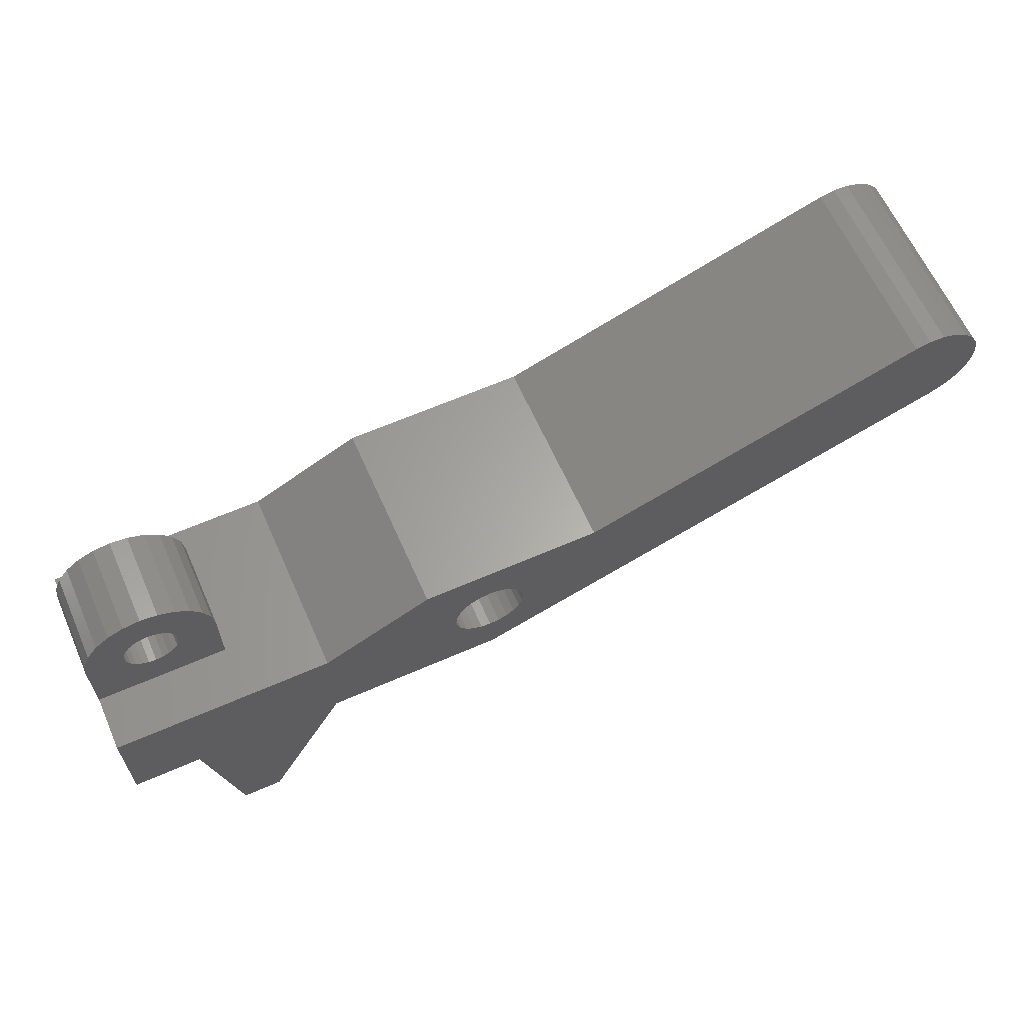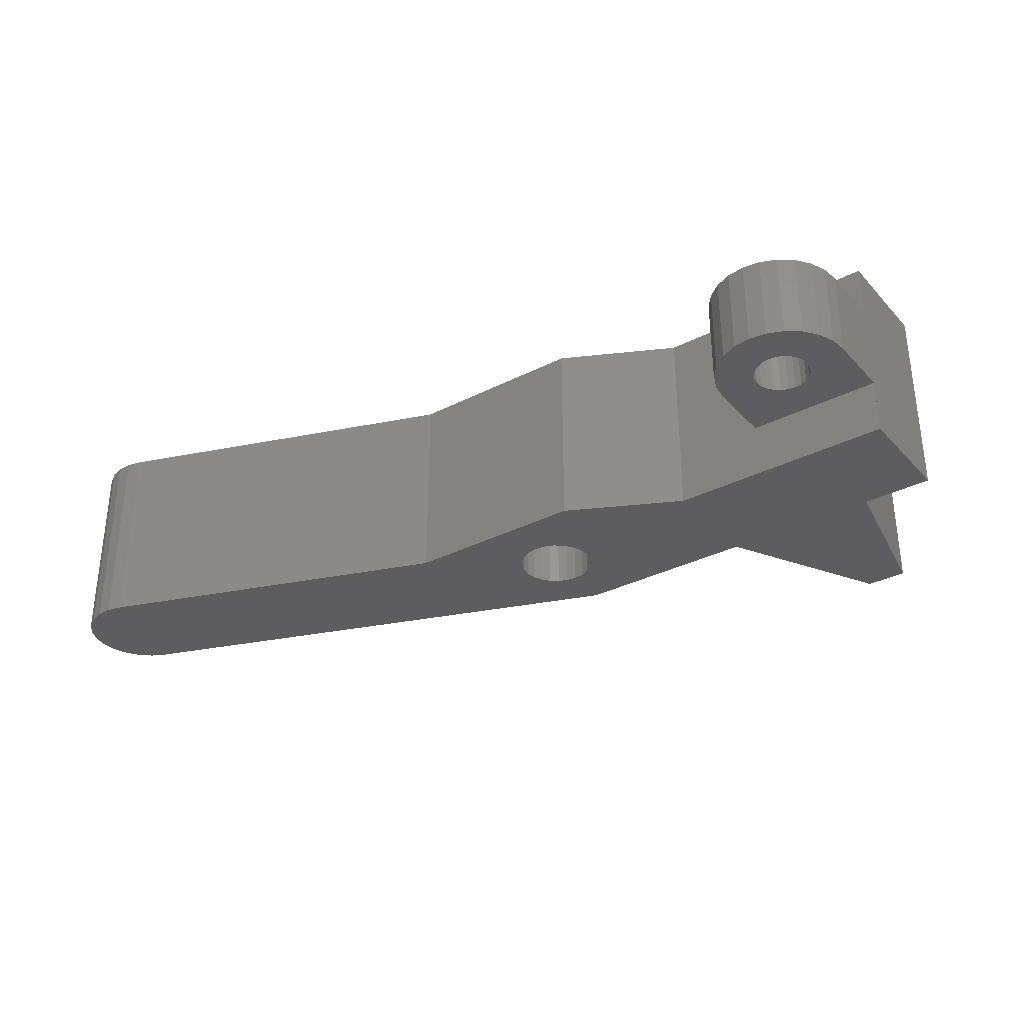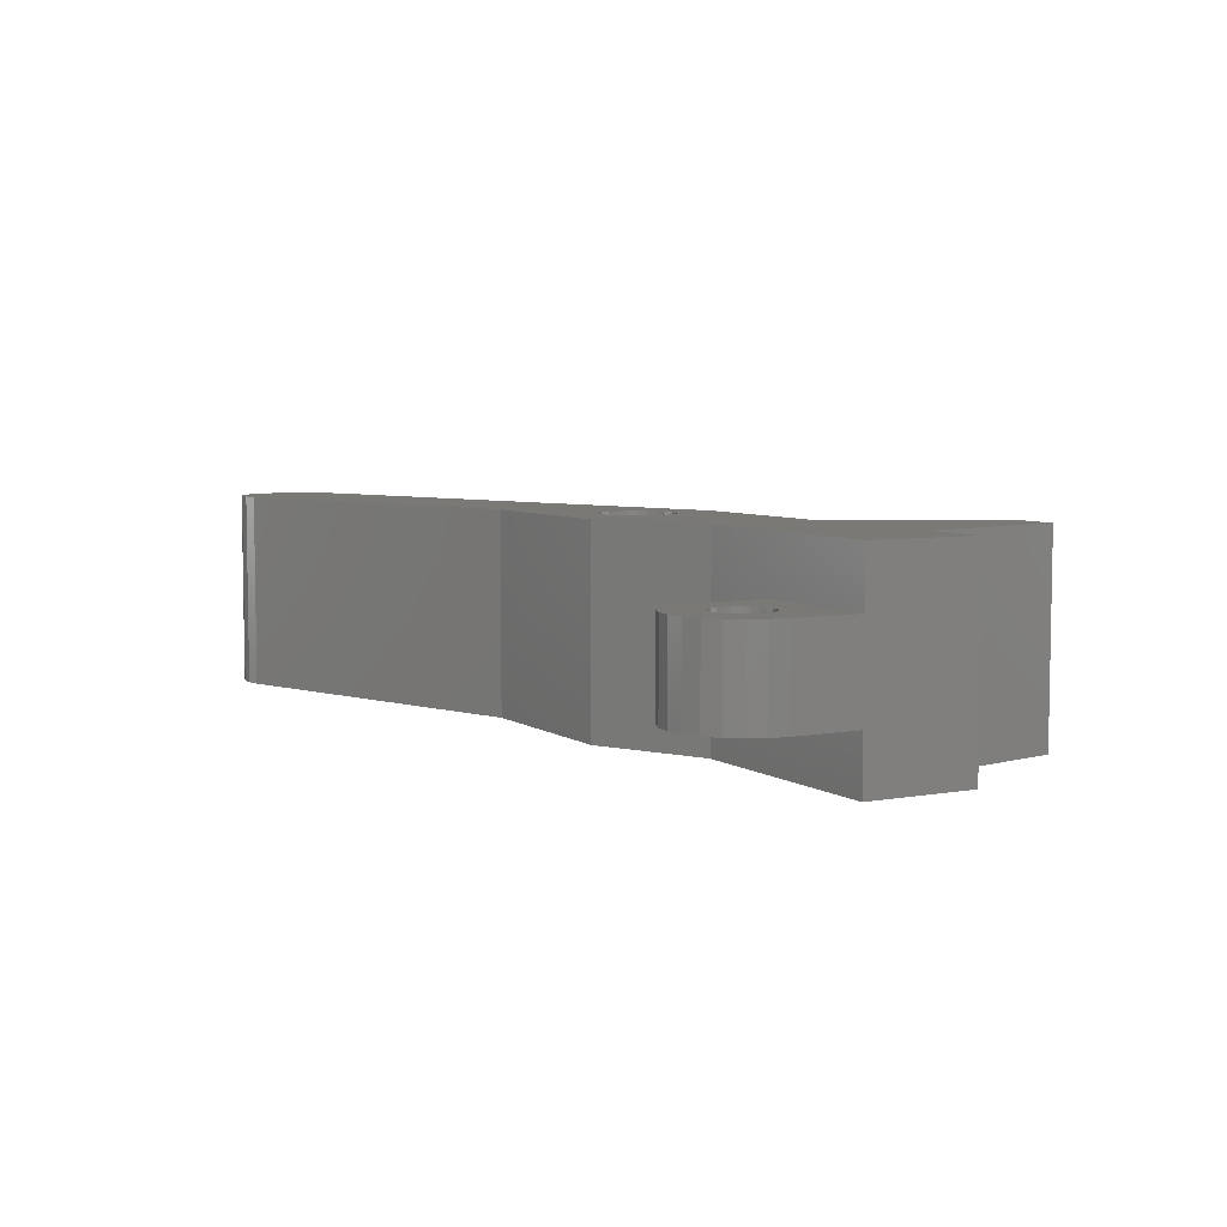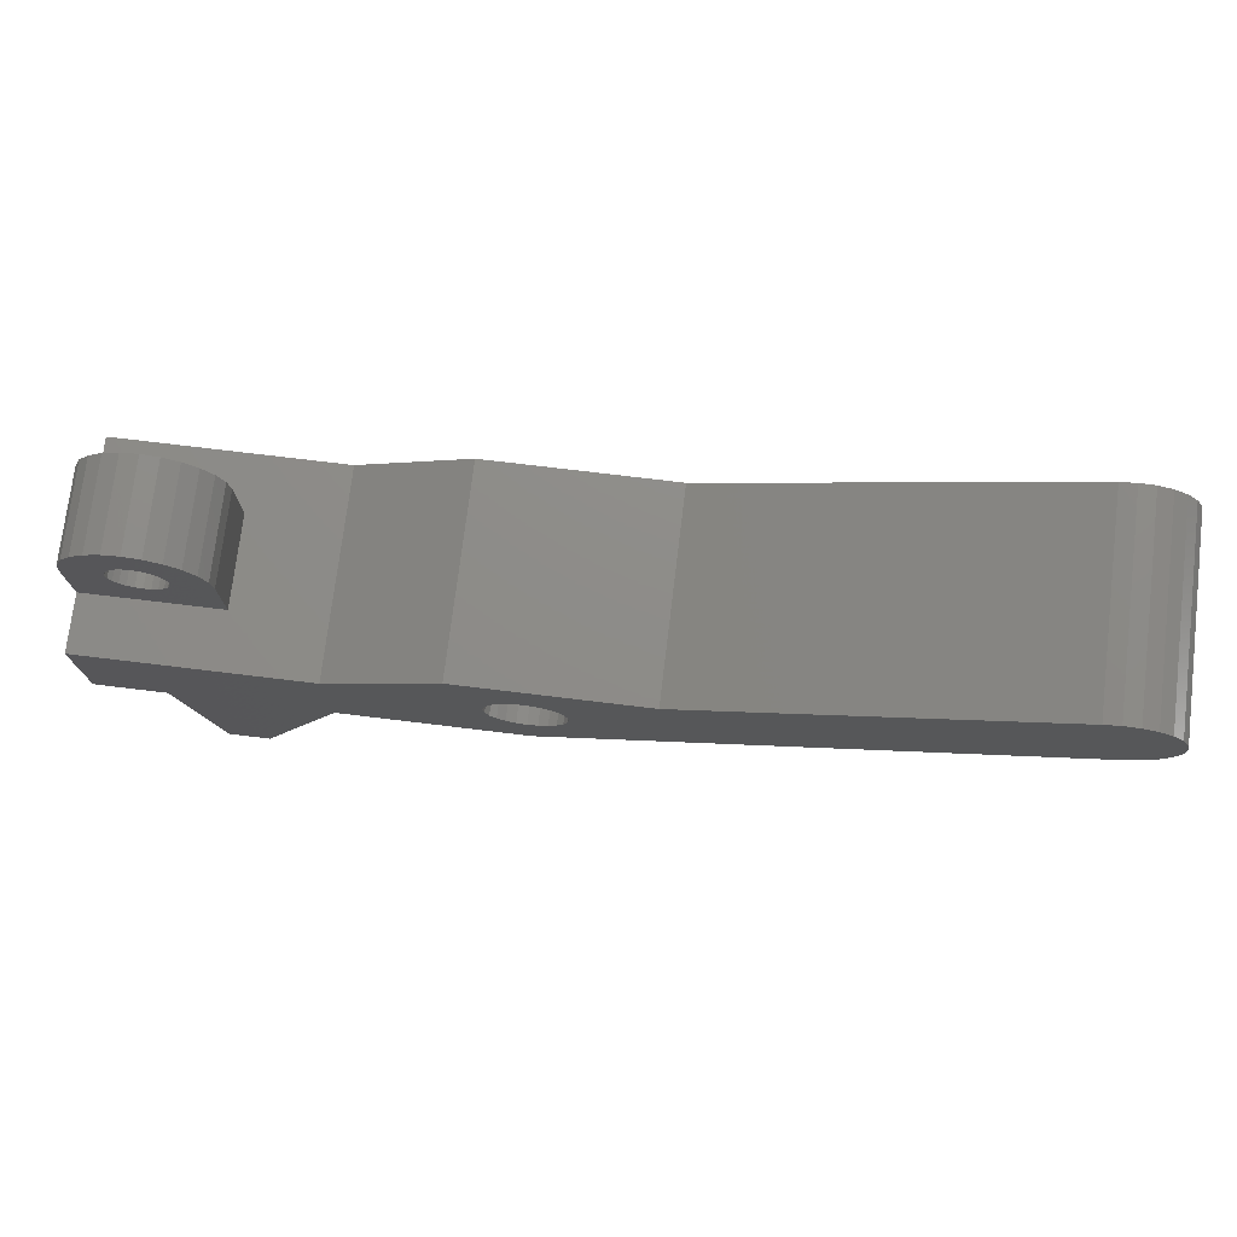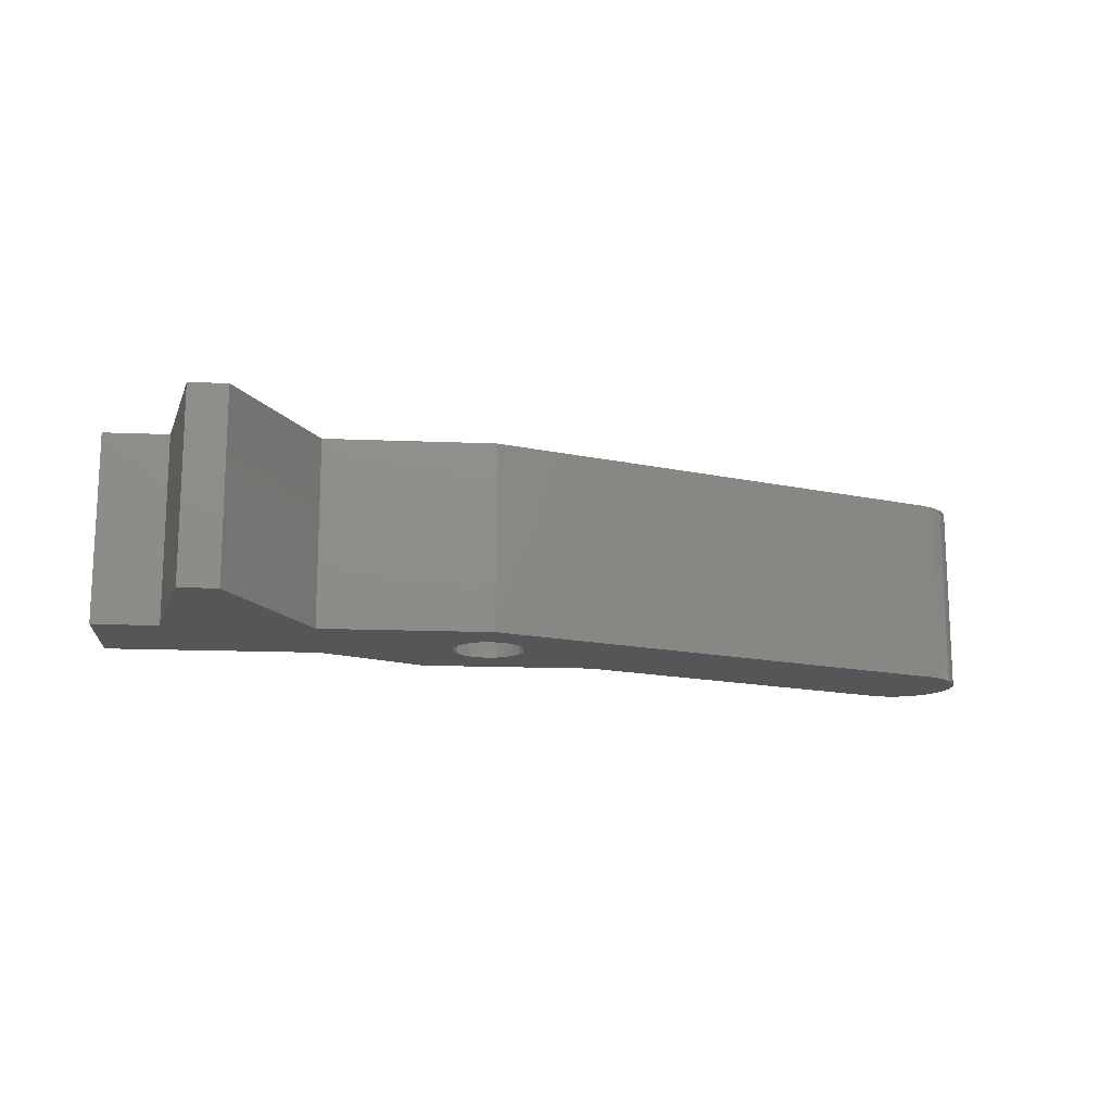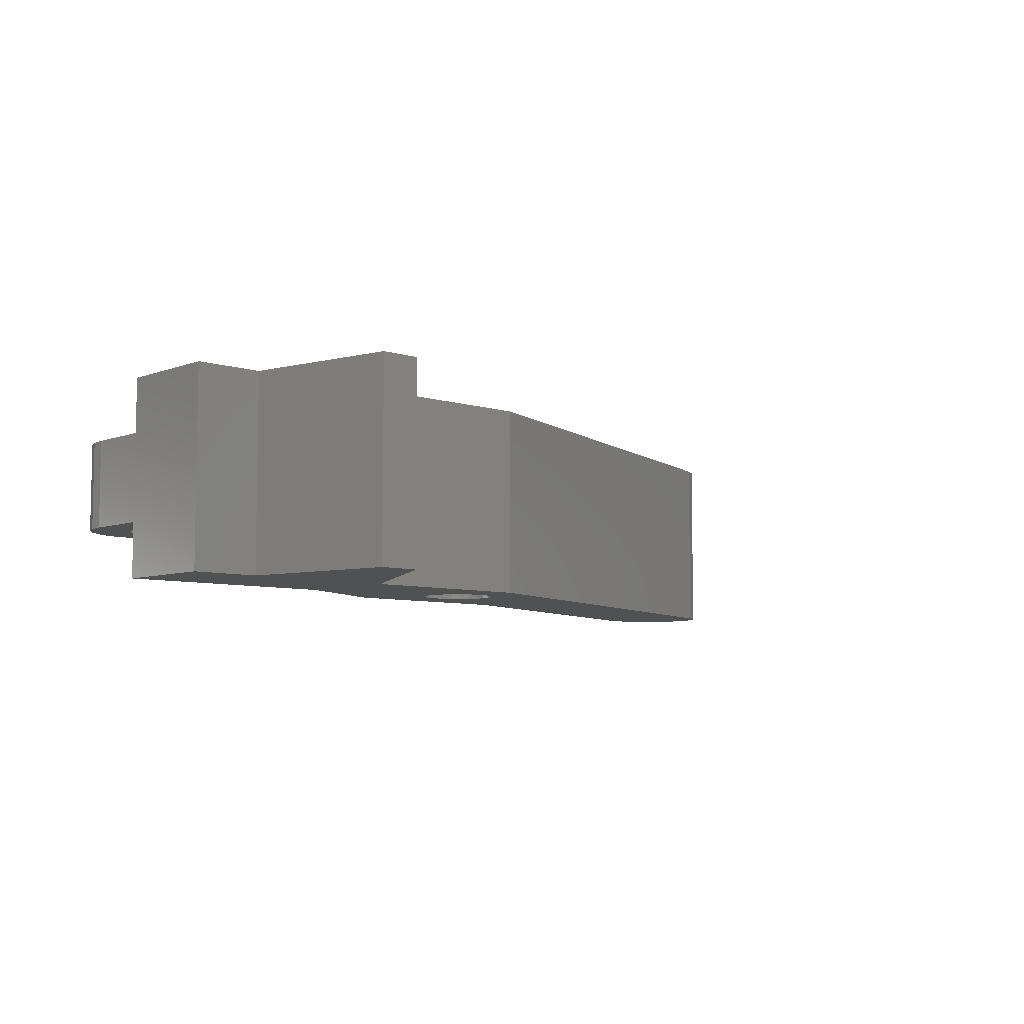
<metadata>
{"format":"stl","ext":"stl","renderer":"f3d","projection":"perspective","resolution":1024,"background":"white","views":[{"elev":63.1,"azim":-23.9,"up":"+Y"},{"elev":-32.7,"azim":-144.6,"up":"+Z"},{"elev":5.9,"azim":-118.8,"up":"+Z"},{"elev":74.7,"azim":6.9,"up":"+Y"},{"elev":-15.3,"azim":-5.0,"up":"+Z"},{"elev":-6.8,"azim":-42.8,"up":"+Z"}]}
</metadata>
<code>
# stl→obj: 172 verts, 348 faces
v -18.02 -3.124 9
v -21.12 -3.124 0
v -18.02 -3.124 0
v -21.12 -3.124 9
v -21.12 4.876 6.5
v -21.12 1.876 2.5
v -21.12 1.876 6.5
v -21.12 4.876 2.5
v -21.12 1.876 9
v -21.12 1.876 0
v -11.12 -3.124 0
v -14.82 -10.12 9
v -14.82 -10.12 0
v -11.12 -3.124 9
v -16.62 -10.12 0
v -16.62 -10.12 9
v 2.078 4.376 9
v 17.57 9.975 0
v 2.078 4.376 0
v 17.57 9.975 9
v -2.682 2.268 9
v -3.122 2.326 0
v -2.682 2.268 0
v -3.122 2.326 9
v -3.562 2.268 0
v -3.562 2.268 9
v -3.972 2.098 0
v -3.972 2.098 9
v -4.324 1.828 0
v -4.324 1.828 9
v -4.595 1.476 9
v -4.595 1.476 0
v -4.764 1.066 9
v -4.764 1.066 0
v -4.822 0.6262 9
v -4.822 0.6262 0
v -4.764 0.1862 9
v -4.764 0.1862 0
v -4.595 -0.2238 9
v -4.595 -0.2238 0
v -4.324 -0.5759 9
v -4.324 -0.5759 0
v -3.972 -0.8461 0
v -3.972 -0.8461 9
v -3.562 -1.016 0
v -3.562 -1.016 9
v -3.122 -1.074 0
v -3.122 -1.074 9
v -2.682 -1.016 0
v -2.682 -1.016 9
v -2.272 -0.8461 0
v -2.272 -0.8461 9
v -1.92 -0.5759 0
v -1.92 -0.5759 9
v -1.65 -0.2238 9
v -1.65 -0.2238 0
v -1.48 0.1862 9
v -1.48 0.1862 0
v -1.422 0.6262 9
v -1.422 0.6262 0
v -1.48 1.066 9
v -1.48 1.066 0
v -1.65 1.476 9
v -1.65 1.476 0
v -1.92 1.828 9
v -1.92 1.828 0
v -2.272 2.098 0
v -2.272 2.098 9
v -21.02 5.653 6.5
v -21.02 5.653 2.5
v -20.72 6.376 6.5
v -20.72 6.376 2.5
v -20.24 6.998 6.5
v -20.24 6.998 2.5
v -19.62 7.474 2.5
v -19.62 7.474 6.5
v -18.9 7.774 2.5
v -18.9 7.774 6.5
v -18.12 7.876 2.5
v -18.12 7.876 6.5
v -17.35 7.774 2.5
v -17.35 7.774 6.5
v -16.62 7.474 2.5
v -16.62 7.474 6.5
v -16 6.998 2.5
v -16 6.998 6.5
v -15.52 6.376 6.5
v -15.52 6.376 2.5
v -15.22 5.653 6.5
v -15.22 5.653 2.5
v -15.12 4.876 6.5
v -15.12 4.876 2.5
v -15.12 1.876 6.5
v -15.12 1.876 2.5
v -17.8 6.084 6.5
v -18.12 6.126 2.5
v -17.8 6.084 2.5
v -18.12 6.126 6.5
v -18.45 6.084 2.5
v -18.45 6.084 6.5
v -18.75 5.959 2.5
v -18.75 5.959 6.5
v -19.01 5.76 2.5
v -19.01 5.76 6.5
v -19.2 5.501 6.5
v -19.2 5.501 2.5
v -19.33 5.2 6.5
v -19.33 5.2 2.5
v -19.37 4.876 6.5
v -19.37 4.876 2.5
v -19.33 4.553 6.5
v -19.33 4.553 2.5
v -19.2 4.251 6.5
v -19.2 4.251 2.5
v -19.01 3.992 6.5
v -19.01 3.992 2.5
v -18.75 3.794 2.5
v -18.75 3.794 6.5
v -18.45 3.669 2.5
v -18.45 3.669 6.5
v -18.12 3.626 2.5
v -18.12 3.626 6.5
v -17.8 3.669 2.5
v -17.8 3.669 6.5
v -17.5 3.794 2.5
v -17.5 3.794 6.5
v -17.24 3.992 2.5
v -17.24 3.992 6.5
v -17.04 4.251 6.5
v -17.04 4.251 2.5
v -16.91 4.553 6.5
v -16.91 4.553 2.5
v -16.87 4.876 6.5
v -16.87 4.876 2.5
v -16.91 5.2 6.5
v -16.91 5.2 2.5
v -17.04 5.501 6.5
v -17.04 5.501 2.5
v -17.24 5.76 6.5
v -17.24 5.76 2.5
v -17.5 5.959 2.5
v -17.5 5.959 6.5
v -11.12 1.876 0
v -11.12 1.876 9
v 20.65 8.994 0
v 20.97 8.378 9
v 20.97 8.378 0
v 20.65 8.994 9
v 21.12 7.699 9
v 21.12 7.699 0
v 21.09 7.006 9
v 21.09 7.006 0
v 20.88 6.344 9
v 20.88 6.344 0
v 20.51 5.759 9
v 20.51 5.759 0
v 19.99 5.291 0
v 19.99 5.291 9
v 19.38 4.972 0
v 19.38 4.972 9
v 18.25 10.12 0
v 18.25 10.12 9
v 18.94 10.09 0
v 18.94 10.09 9
v 19.6 9.882 0
v 19.6 9.882 9
v 20.19 9.507 0
v 20.19 9.507 9
v -6.122 4.376 9
v -6.122 4.376 0
v -3.022 -3.124 9
v -3.022 -3.124 0
f 1 2 3
f 2 1 4
f 5 6 7
f 6 5 8
f 9 2 4
f 2 9 7
f 2 7 10
f 10 7 6
f 11 12 13
f 12 11 14
f 12 15 13
f 15 12 16
f 1 15 16
f 15 1 3
f 17 18 19
f 18 17 20
f 21 22 23
f 22 21 24
f 24 25 22
f 25 24 26
f 26 27 25
f 27 26 28
f 28 29 27
f 29 28 30
f 29 31 32
f 31 29 30
f 32 33 34
f 33 32 31
f 34 35 36
f 35 34 33
f 36 37 38
f 37 36 35
f 38 39 40
f 39 38 37
f 40 41 42
f 41 40 39
f 41 43 42
f 43 41 44
f 44 45 43
f 45 44 46
f 46 47 45
f 47 46 48
f 48 49 47
f 49 48 50
f 50 51 49
f 51 50 52
f 52 53 51
f 53 52 54
f 55 53 54
f 53 55 56
f 57 56 55
f 56 57 58
f 59 58 57
f 58 59 60
f 61 60 59
f 60 61 62
f 63 62 61
f 62 63 64
f 65 64 63
f 64 65 66
f 65 67 66
f 67 65 68
f 68 23 67
f 23 68 21
f 69 8 5
f 8 69 70
f 71 70 69
f 70 71 72
f 73 72 71
f 72 73 74
f 73 75 74
f 75 73 76
f 76 77 75
f 77 76 78
f 78 79 77
f 79 78 80
f 80 81 79
f 81 80 82
f 82 83 81
f 83 82 84
f 84 85 83
f 85 84 86
f 85 87 88
f 87 85 86
f 88 89 90
f 89 88 87
f 90 91 92
f 91 90 89
f 92 93 94
f 93 92 91
f 95 96 97
f 96 95 98
f 98 99 96
f 99 98 100
f 100 101 99
f 101 100 102
f 102 103 101
f 103 102 104
f 103 105 106
f 105 103 104
f 106 107 108
f 107 106 105
f 108 109 110
f 109 108 107
f 110 111 112
f 111 110 109
f 112 113 114
f 113 112 111
f 114 115 116
f 115 114 113
f 115 117 116
f 117 115 118
f 118 119 117
f 119 118 120
f 120 121 119
f 121 120 122
f 122 123 121
f 123 122 124
f 124 125 123
f 125 124 126
f 126 127 125
f 127 126 128
f 129 127 128
f 127 129 130
f 131 130 129
f 130 131 132
f 133 132 131
f 132 133 134
f 135 134 133
f 134 135 136
f 137 136 135
f 136 137 138
f 139 138 137
f 138 139 140
f 139 141 140
f 141 139 142
f 142 97 141
f 97 142 95
f 93 5 7
f 5 93 118
f 5 118 115
f 5 115 69
f 69 115 113
f 69 113 71
f 71 113 111
f 71 111 73
f 73 111 109
f 73 109 76
f 118 93 120
f 120 93 122
f 122 93 124
f 124 93 126
f 126 93 128
f 128 93 129
f 129 93 131
f 131 93 133
f 133 93 84
f 84 93 86
f 86 93 87
f 87 93 89
f 89 93 91
f 76 107 78
f 107 76 109
f 78 107 105
f 78 105 104
f 78 104 102
f 78 102 80
f 80 102 100
f 80 100 98
f 80 98 95
f 80 95 82
f 82 95 142
f 82 142 139
f 82 139 84
f 84 139 137
f 84 137 135
f 84 135 133
f 9 93 7
f 6 143 10
f 143 6 94
f 143 94 144
f 144 94 93
f 144 93 9
f 75 108 110
f 108 75 77
f 108 77 106
f 106 77 103
f 103 77 101
f 101 77 79
f 101 79 99
f 99 79 96
f 96 79 97
f 97 79 81
f 97 81 141
f 141 81 140
f 140 81 83
f 140 83 138
f 138 83 136
f 136 83 134
f 70 6 8
f 6 70 116
f 6 116 117
f 6 117 94
f 116 70 114
f 114 70 72
f 114 72 112
f 112 72 74
f 112 74 110
f 110 74 75
f 94 117 119
f 94 119 121
f 94 121 123
f 94 123 125
f 94 125 127
f 94 127 130
f 94 130 132
f 94 132 134
f 94 134 83
f 94 83 85
f 94 85 88
f 94 88 90
f 94 90 92
f 145 146 147
f 146 145 148
f 147 149 150
f 149 147 146
f 150 151 152
f 151 150 149
f 152 153 154
f 153 152 151
f 154 155 156
f 155 154 153
f 155 157 156
f 157 155 158
f 158 159 157
f 159 158 160
f 20 161 18
f 161 20 162
f 162 163 161
f 163 162 164
f 164 165 163
f 165 164 166
f 166 167 165
f 167 166 168
f 167 148 145
f 148 167 168
f 169 19 170
f 19 169 17
f 171 11 172
f 11 171 14
f 160 172 159
f 172 160 171
f 144 170 143
f 170 144 169
f 170 34 36
f 34 170 32
f 32 170 29
f 29 170 27
f 27 170 25
f 25 170 19
f 25 19 22
f 22 19 23
f 23 19 67
f 67 19 66
f 66 19 64
f 64 19 62
f 62 19 60
f 10 3 2
f 3 10 143
f 3 143 15
f 15 143 13
f 13 143 11
f 11 143 172
f 172 143 40
f 40 143 38
f 38 143 170
f 38 170 36
f 172 40 42
f 172 42 43
f 172 43 45
f 172 45 47
f 172 47 49
f 172 49 159
f 159 49 51
f 159 51 53
f 159 53 56
f 159 56 58
f 159 58 60
f 159 60 19
f 159 19 18
f 159 18 161
f 159 161 163
f 159 163 165
f 159 165 157
f 157 165 167
f 157 167 156
f 156 167 145
f 156 145 154
f 154 145 147
f 154 147 152
f 152 147 150
f 1 9 4
f 9 1 144
f 144 1 16
f 144 16 12
f 144 12 14
f 144 14 171
f 144 171 39
f 144 39 37
f 144 37 169
f 169 37 35
f 39 171 41
f 41 171 44
f 44 171 46
f 46 171 48
f 48 171 50
f 50 171 160
f 50 160 52
f 52 160 54
f 54 160 55
f 55 160 57
f 57 160 59
f 59 160 17
f 17 160 20
f 20 160 162
f 162 160 164
f 164 160 166
f 166 160 158
f 166 158 168
f 168 158 155
f 168 155 148
f 148 155 153
f 148 153 146
f 146 153 151
f 146 151 149
f 169 26 17
f 26 169 28
f 28 169 30
f 30 169 31
f 31 169 33
f 33 169 35
f 17 26 24
f 17 24 21
f 17 21 68
f 17 68 65
f 17 65 63
f 17 63 61
f 17 61 59

</code>
